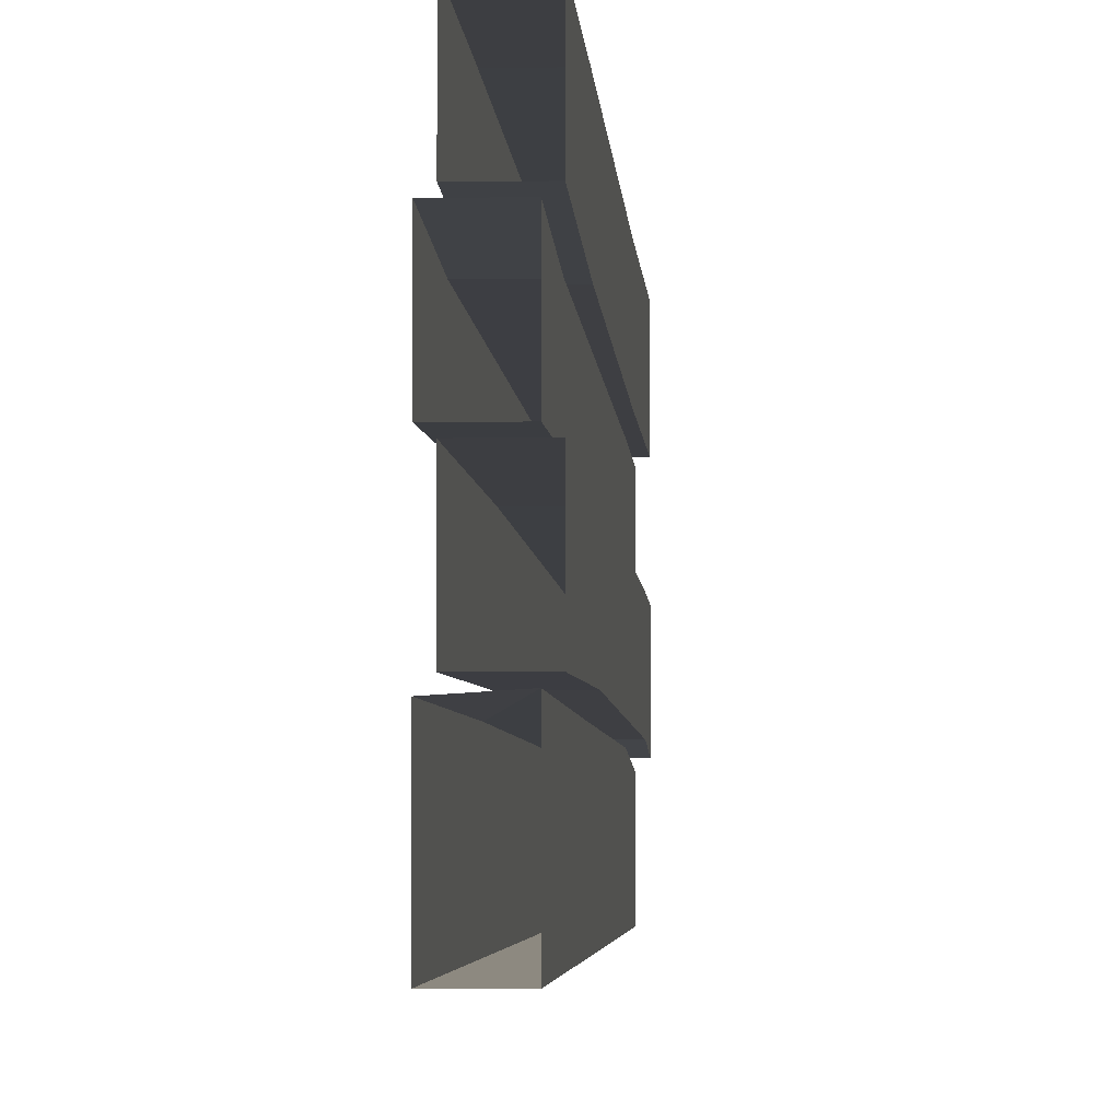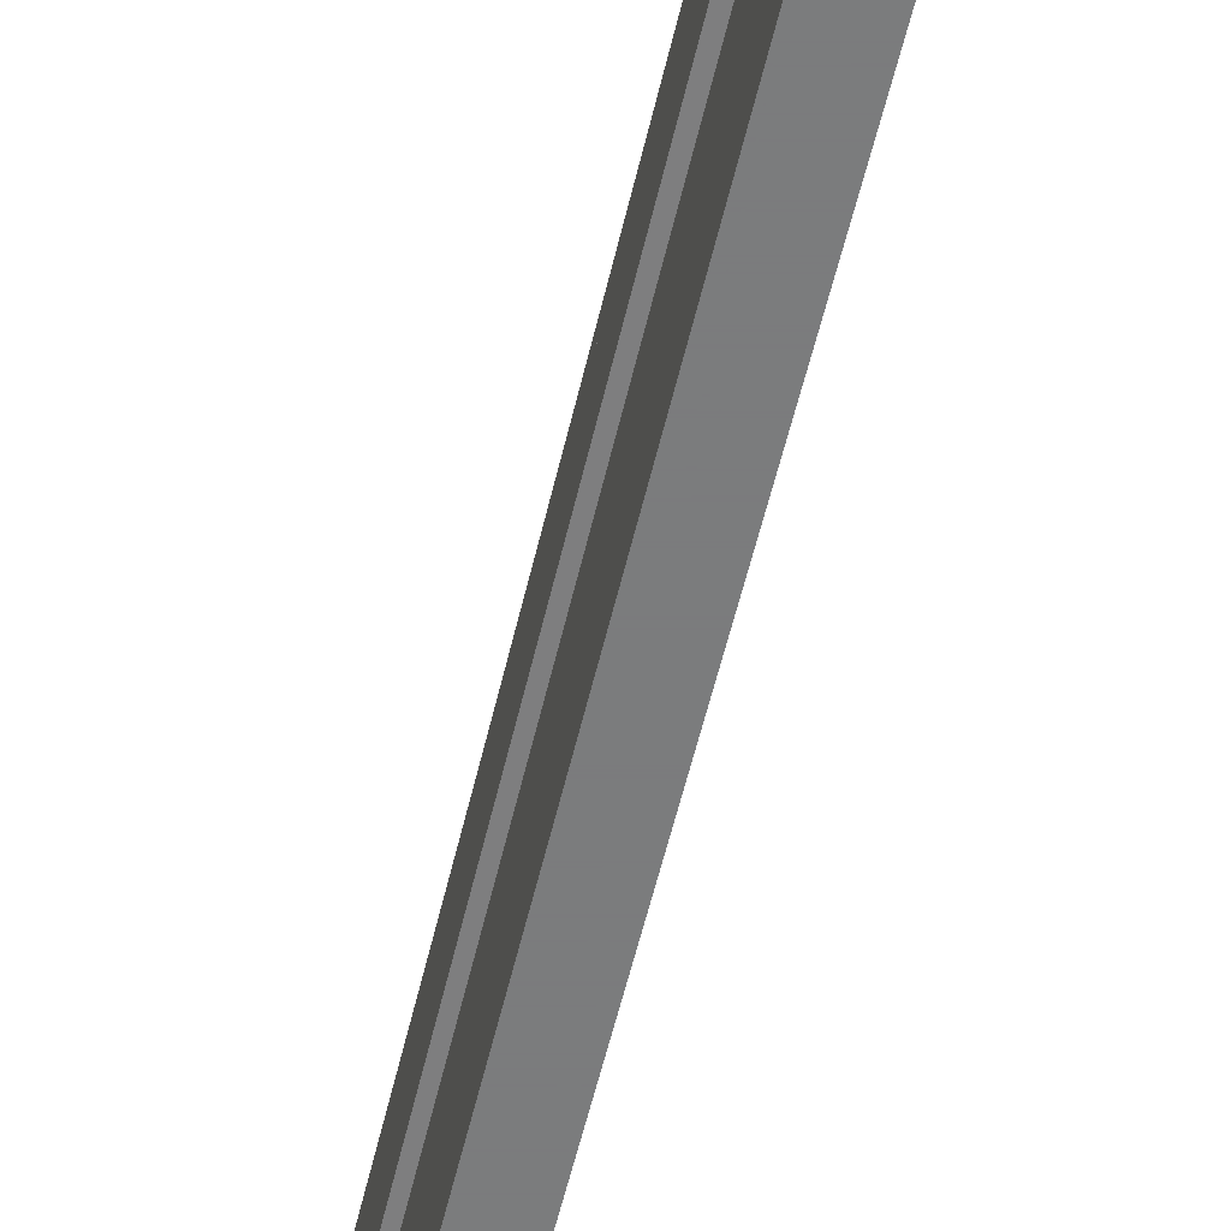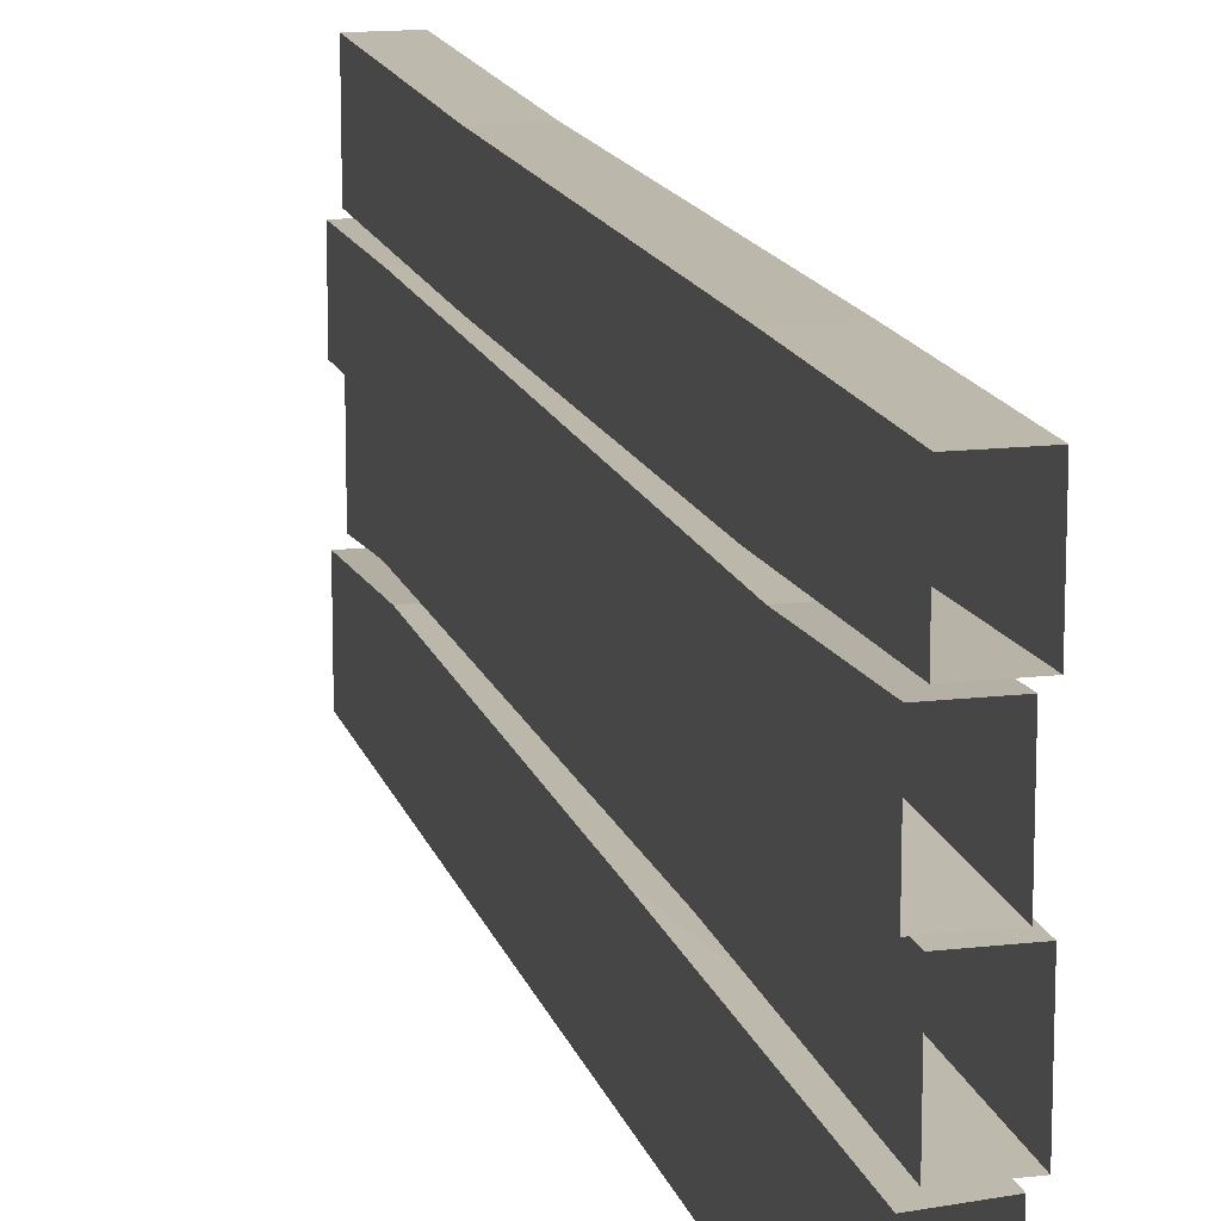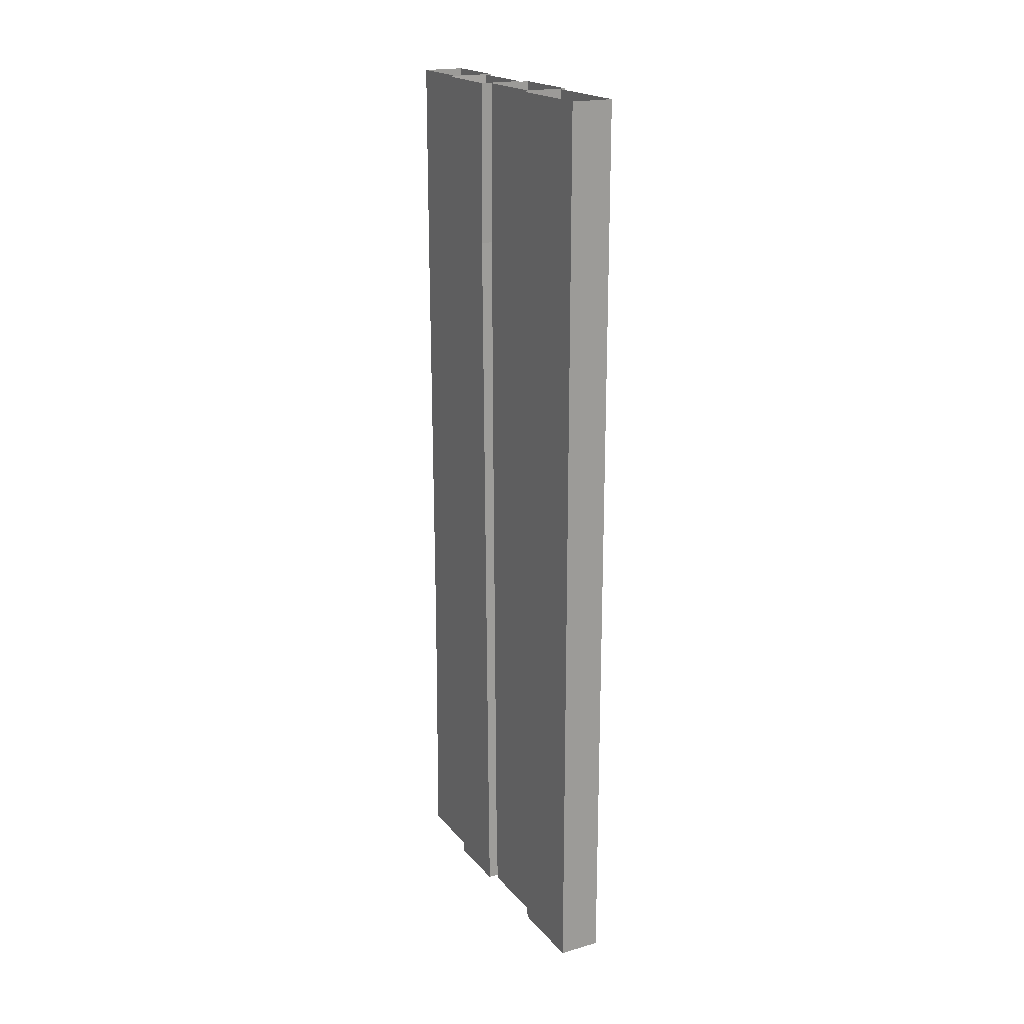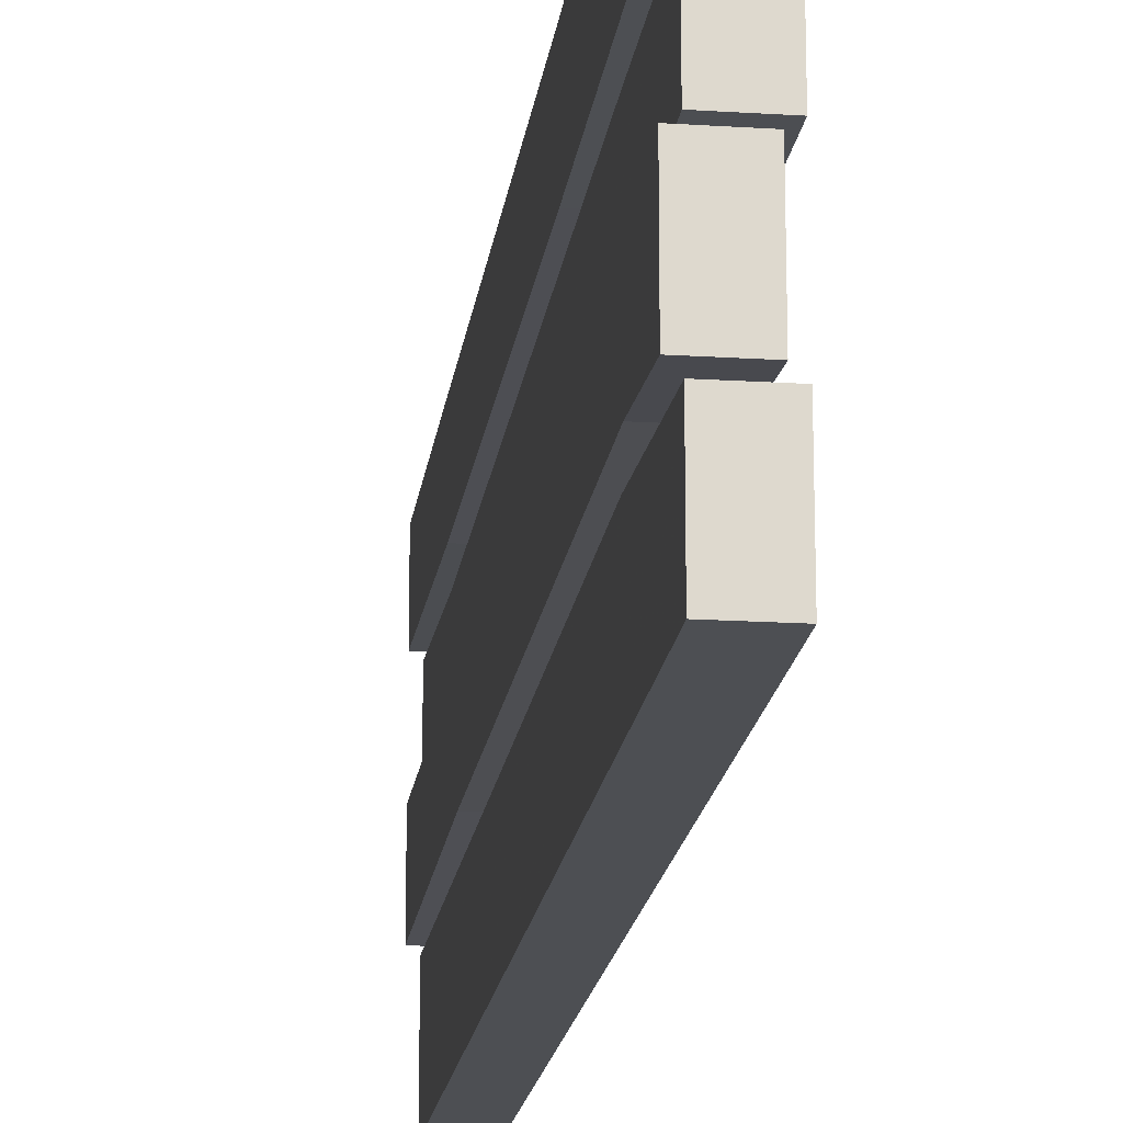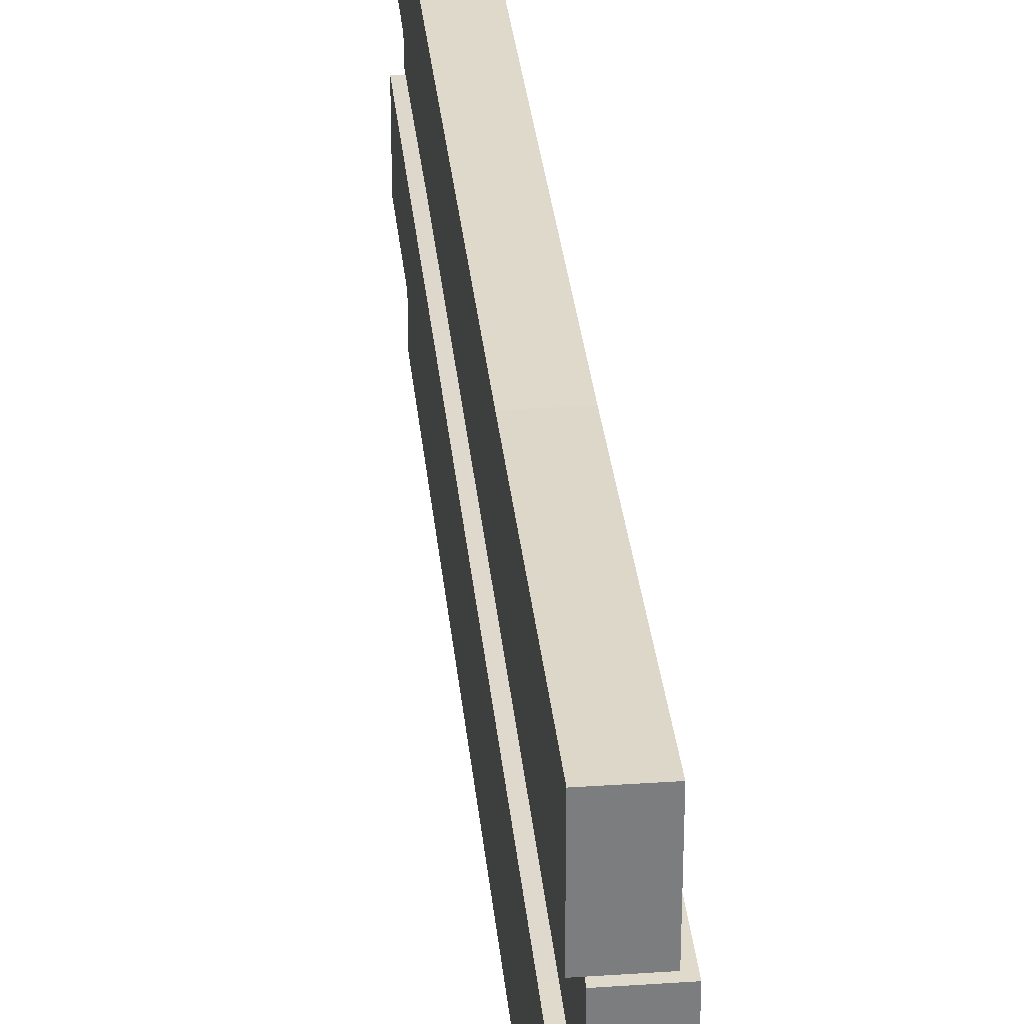
<metadata>
{"format":"obj","ext":"obj","renderer":"f3d","projection":"perspective","resolution":1024,"background":"white","views":[{"elev":-3.5,"azim":-177.1,"up":"+Z"},{"elev":-58.6,"azim":166.6,"up":"+Z"},{"elev":14.8,"azim":165.9,"up":"+Z"},{"elev":19.8,"azim":152.2,"up":"+Y"},{"elev":-17.9,"azim":-7.1,"up":"+Z"},{"elev":31.4,"azim":-5.5,"up":"+Z"}]}
</metadata>
<code>
o wall/4203/straight
v -45 -305 -63
v -45 -41 -63
v -45 -129 -27
v -45 -292 -28
v -45 -349 -63
v -61 -349 -63
v -61 -305 -63
v -61 -41 -63
v -45 0 -63
v -45 0 -27
v -61 0 -26
v -61 -129 -27
v -61 -292 -28
v -45 -349 -32
v -61 -349 -32
v -61 0 -63
v -48 -349 -29
v -48 -316 -26
v -48 -313 3
v -48 -349 2
v -64 -349 2
v -64 -349 -29
v -64 -316 -26
v -48 -102 -23
v -48 -116 5
v -64 -116 5
v -64 -313 3
v -48 0 -24
v -48 0 5
v -64 0 5
v -64 0 -24
v -64 -102 -23
v -45 -349 4
v -45 -285 5
v -45 -295 31
v -45 -349 30
v -61 -349 30
v -61 -349 4
v -61 -285 5
v -45 -62 8
v -45 -57 32
v -61 -57 32
v -61 -295 31
v -45 0 7
v -45 0 35
v -61 0 35
v -61 0 7
v -61 -62 8
v -48 -349 32
v -48 -248 32
v -48 -246 63
v -48 -349 64
v -64 -349 64
v -64 -349 32
v -64 -248 32
v -48 -80 34
v -48 -73 64
v -64 -73 64
v -64 -246 63
v -48 0 37
v -48 0 64
v -64 0 64
v -64 0 37
v -64 -80 34
f 1 2 3
f 1 3 4
f 1 4 5
f 1 5 6
f 1 6 7
f 1 7 2
f 2 7 8
f 2 8 9
f 2 9 10
f 2 10 3
f 3 10 11
f 3 11 12
f 3 12 4
f 4 12 13
f 4 13 14
f 4 14 5
f 5 14 15
f 5 15 6
f 6 15 7
f 7 15 13
f 7 13 8
f 8 13 12
f 8 12 16
f 8 16 9
f 17 18 19
f 17 19 20
f 17 20 21
f 17 21 22
f 17 22 18
f 18 22 23
f 18 23 24
f 18 24 25
f 18 25 19
f 19 25 26
f 19 26 27
f 19 27 20
f 20 27 21
f 21 27 23
f 21 23 22
f 24 28 29
f 24 29 25
f 25 29 30
f 25 30 26
f 26 30 31
f 26 31 32
f 26 32 27
f 27 32 23
f 23 32 24
f 24 32 28
f 28 32 31
f 33 34 35
f 33 35 36
f 33 36 37
f 33 37 38
f 33 38 34
f 34 38 39
f 34 39 40
f 34 40 41
f 34 41 35
f 35 41 42
f 35 42 43
f 35 43 36
f 36 43 37
f 37 43 39
f 37 39 38
f 40 44 45
f 40 45 41
f 41 45 46
f 41 46 42
f 42 46 47
f 42 47 48
f 42 48 43
f 43 48 39
f 39 48 40
f 40 48 44
f 44 48 47
f 49 50 51
f 49 51 52
f 49 52 53
f 49 53 54
f 49 54 50
f 50 54 55
f 50 55 56
f 50 56 57
f 50 57 51
f 51 57 58
f 51 58 59
f 51 59 52
f 52 59 53
f 53 59 55
f 53 55 54
f 56 60 61
f 56 61 57
f 57 61 62
f 57 62 58
f 58 62 63
f 58 63 64
f 58 64 59
f 59 64 55
f 55 64 56
f 56 64 60
f 60 64 63
f 12 11 16
f 14 13 15

</code>
